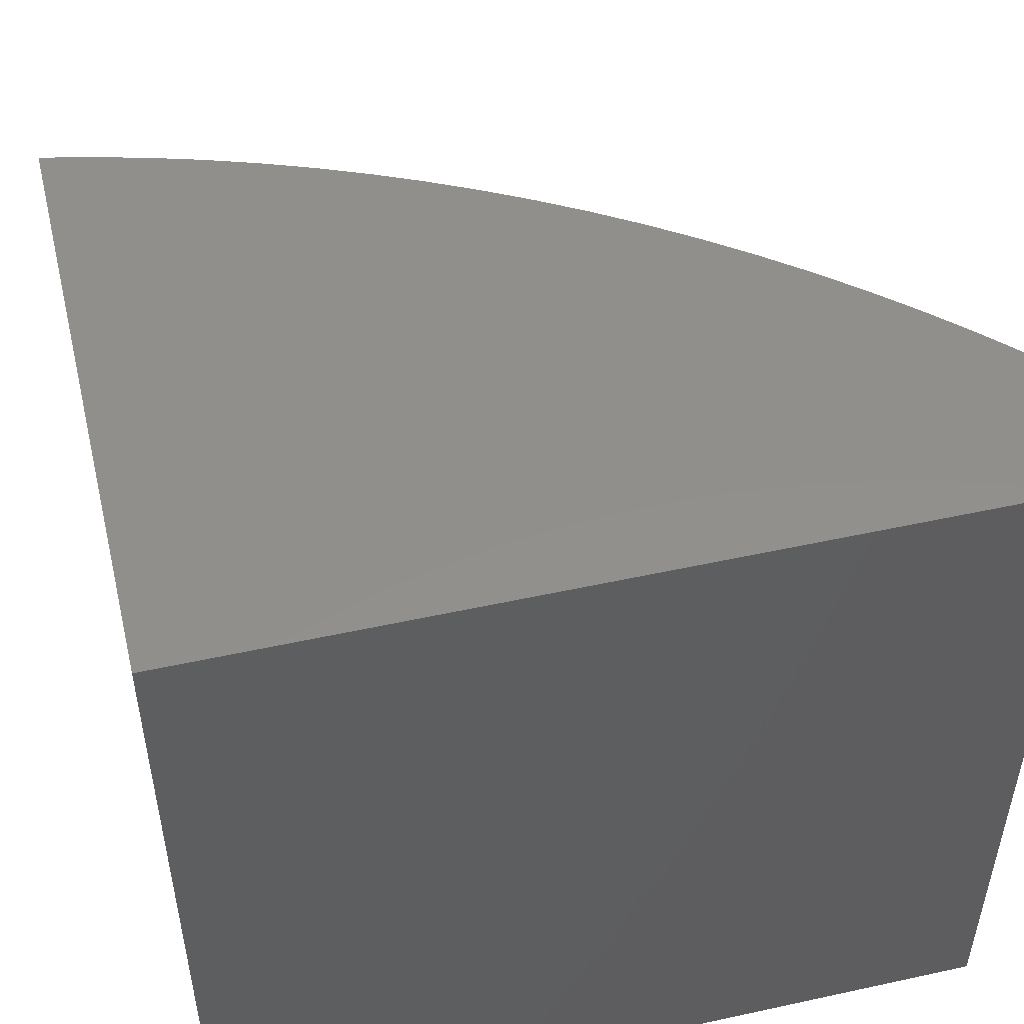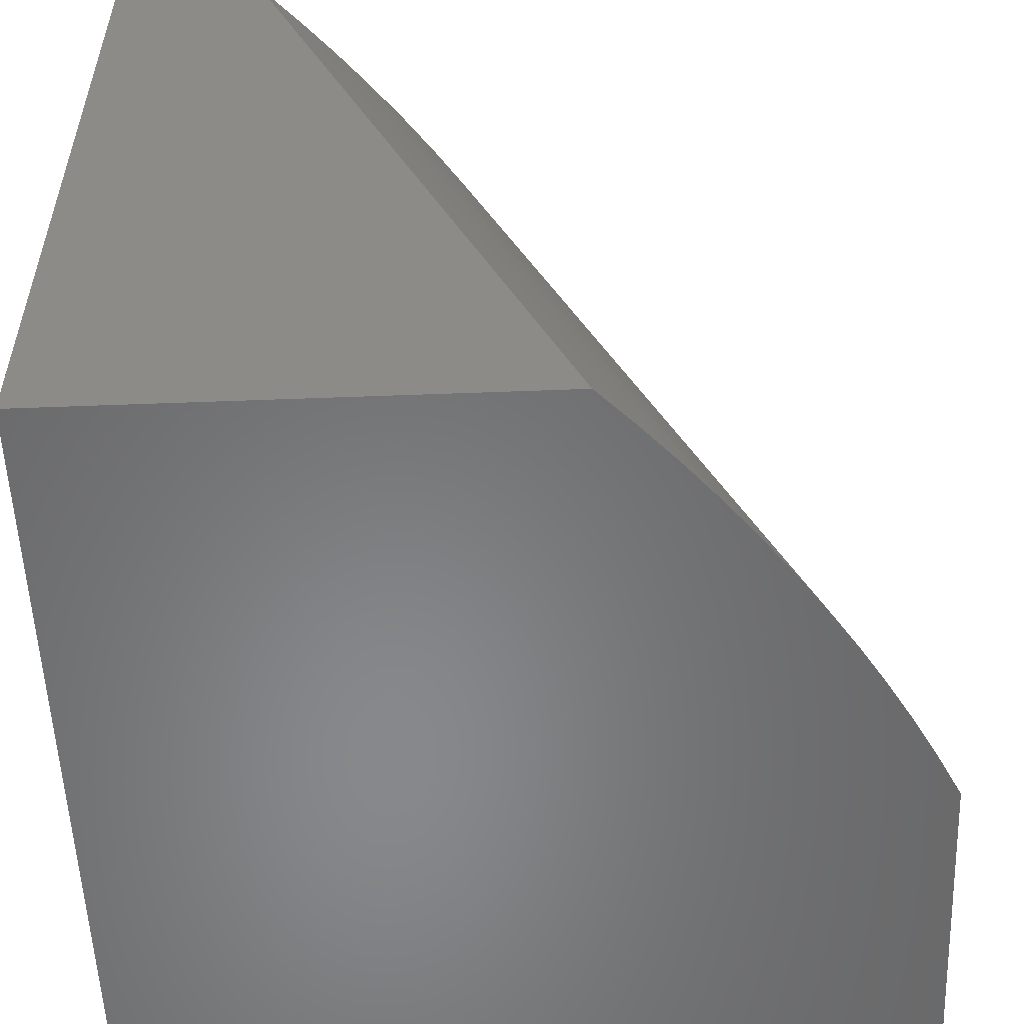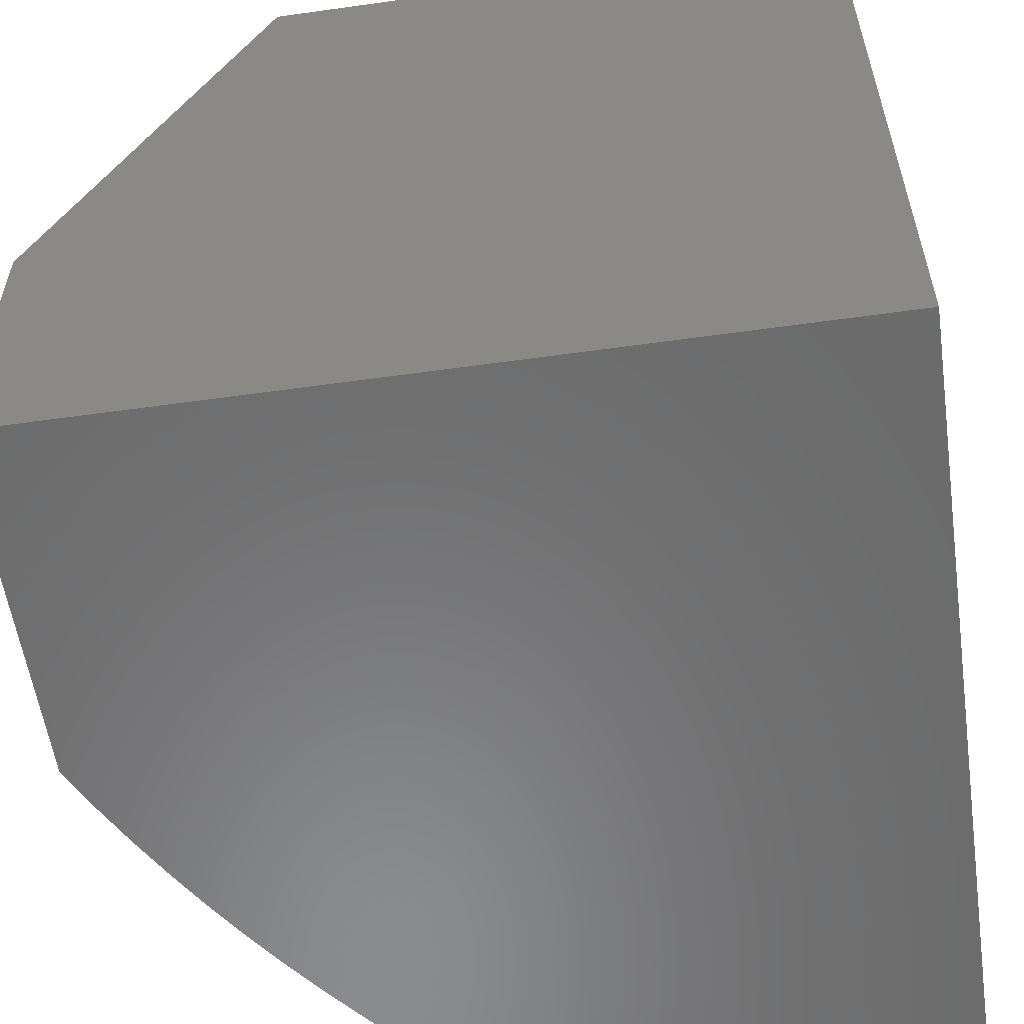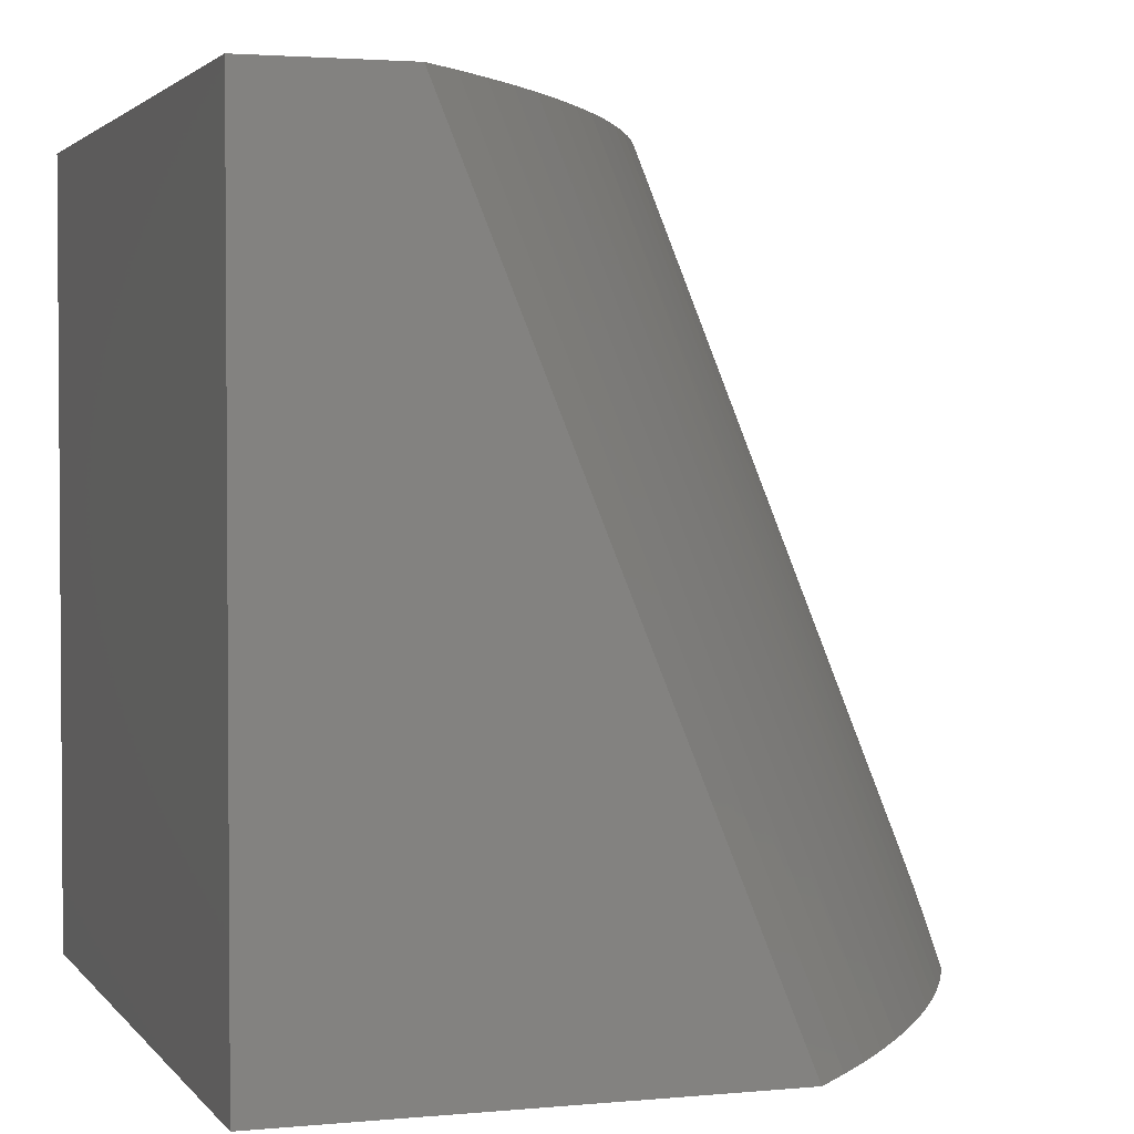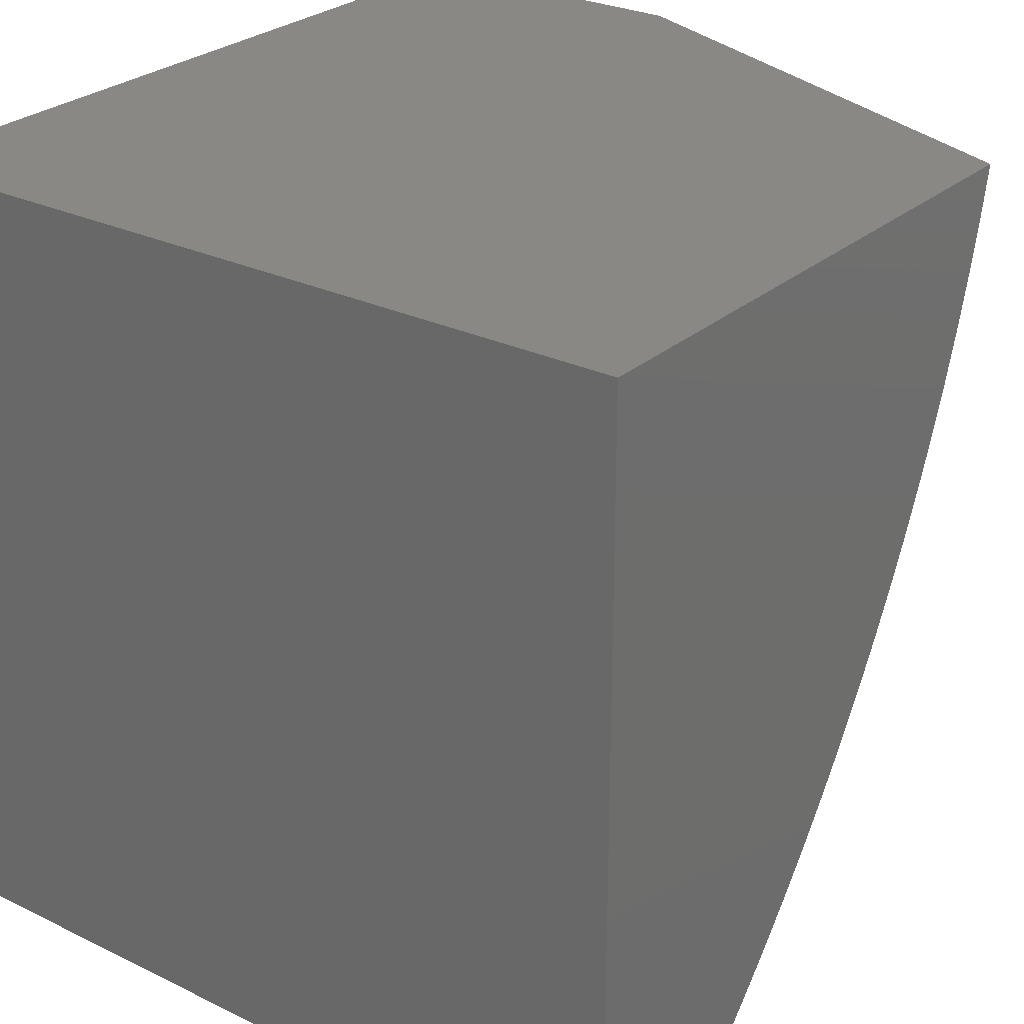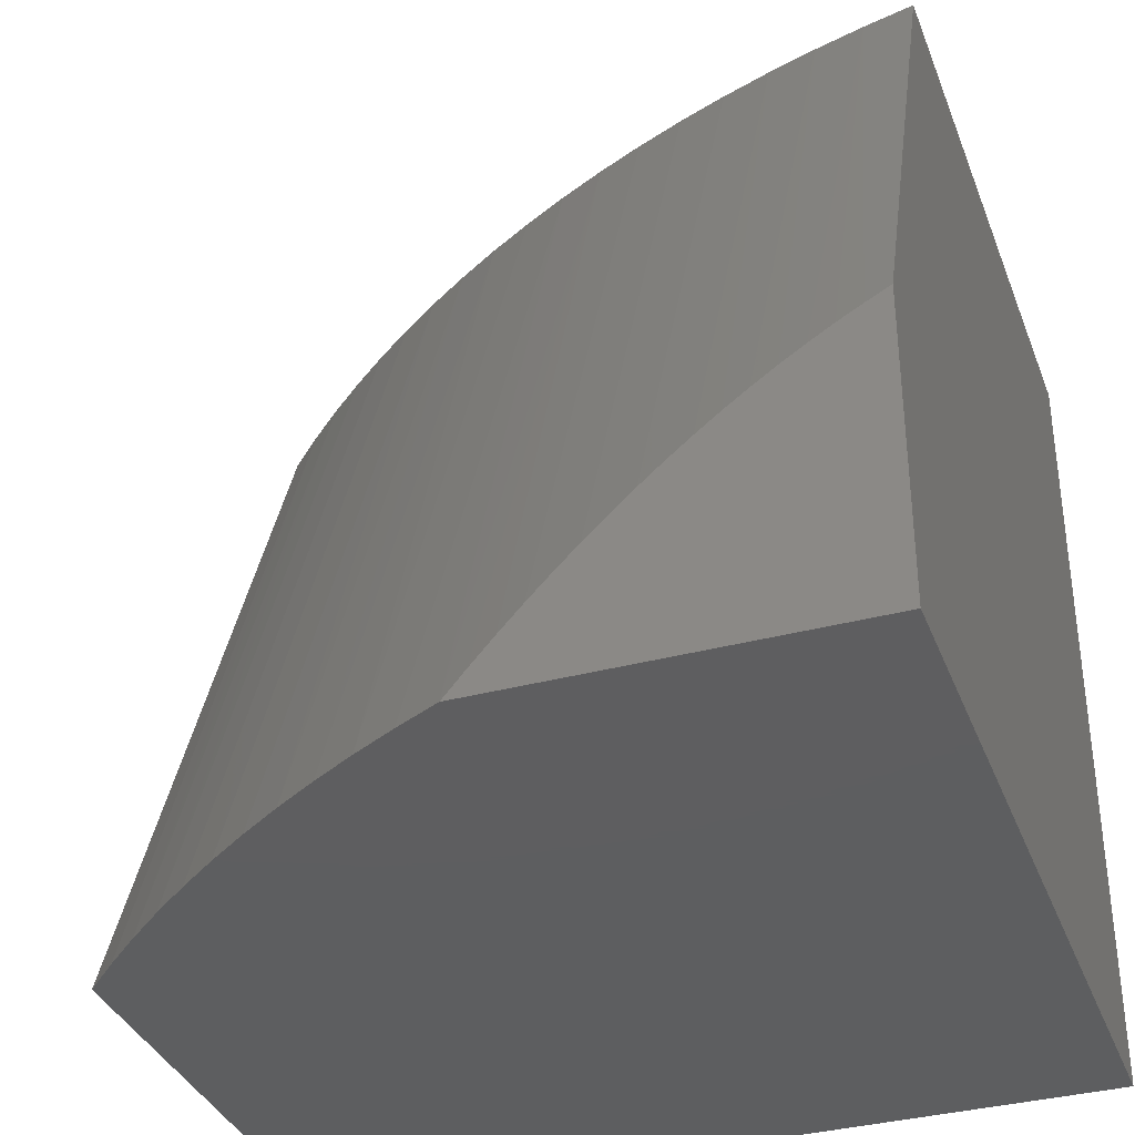
<metadata>
{"format":"stl","ext":"stl","renderer":"f3d","projection":"perspective","resolution":1024,"background":"white","views":[{"elev":51.3,"azim":76.6,"up":"+Y"},{"elev":-54.8,"azim":-177.7,"up":"+Y"},{"elev":-57.0,"azim":8.3,"up":"+Y"},{"elev":2.5,"azim":161.4,"up":"+Y"},{"elev":27.1,"azim":126.9,"up":"+Z"},{"elev":-35.6,"azim":-70.6,"up":"+Y"}]}
</metadata>
<code>
# stl→obj: 52 verts, 100 faces
v 5.4 17 -1
v 5.355 17 -0.9552
v 5.81 18 -1
v 5.764 18 -0.9533
v 5.312 17 -0.9092
v 5.719 18 -0.9054
v 5.271 17 -0.862
v 5.676 18 -0.8561
v 5.231 17 -0.8136
v 5.635 18 -0.8056
v 5.193 17 -0.7642
v 5.596 18 -0.7539
v 5.157 17 -0.7137
v 5.558 18 -0.7012
v 5.122 17 -0.6622
v 5.522 18 -0.6473
v 5.089 17 -0.6098
v 5.488 18 -0.5924
v 5.057 17 -0.5564
v 5.456 18 -0.5366
v 5.028 17 -0.5022
v 5.426 18 -0.4798
v 5 17 -0.4472
v 5.398 18 -0.4222
v 5 17.03 -0.4203
v 5 17.06 -0.3933
v 5.372 18 -0.3638
v 5 17.09 -0.3661
v 5 17.12 -0.3387
v 5.348 18 -0.3046
v 5 17.15 -0.3112
v 5 17.17 -0.2835
v 5.326 18 -0.2448
v 5 17.2 -0.2557
v 5 17.22 -0.2277
v 5 17.24 -0.1997
v 5.306 18 -0.1844
v 5 17.26 -0.1715
v 5 17.28 -0.1431
v 5.288 18 -0.1234
v 5 17.3 -0.1147
v 5 17.32 -0.08617
v 5.272 18 -0.06192
v 5 17.34 -0.05754
v 5 17.36 -0.02881
v 5 17.37 0
v 5.258 18 0
v 5 17 0
v 6 17 0
v 6 17 -1
v 6 18 -1
v 6 18 0
f 1 2 3
f 3 2 4
f 4 2 5
f 4 5 6
f 6 5 7
f 6 7 8
f 8 7 9
f 8 9 10
f 10 9 11
f 10 11 12
f 12 11 13
f 12 13 14
f 14 13 15
f 14 15 16
f 16 15 17
f 16 17 18
f 18 17 19
f 18 19 20
f 20 19 21
f 20 21 22
f 22 21 23
f 22 23 24
f 24 23 25
f 24 25 26
f 24 26 27
f 27 26 28
f 27 28 29
f 27 29 30
f 30 29 31
f 30 31 32
f 30 32 33
f 33 32 34
f 33 34 35
f 35 36 33
f 33 36 37
f 37 36 38
f 37 38 39
f 37 39 40
f 40 39 41
f 40 41 42
f 40 42 43
f 43 42 44
f 43 44 45
f 46 47 45
f 45 47 43
f 46 45 48
f 48 45 44
f 48 44 42
f 42 41 48
f 48 41 39
f 48 39 38
f 38 36 48
f 48 36 35
f 48 35 34
f 34 32 48
f 48 32 31
f 48 31 29
f 29 28 48
f 48 28 26
f 48 26 25
f 25 23 48
f 48 23 49
f 49 23 21
f 49 21 19
f 19 17 49
f 49 17 15
f 49 15 13
f 13 11 49
f 49 11 9
f 49 9 7
f 49 7 50
f 50 7 5
f 50 5 2
f 2 1 50
f 1 3 50
f 50 3 51
f 52 47 49
f 49 47 46
f 49 46 48
f 3 4 51
f 51 4 6
f 51 6 52
f 52 6 8
f 52 8 10
f 10 12 52
f 52 12 14
f 52 14 16
f 16 18 52
f 52 18 20
f 52 20 22
f 22 24 52
f 52 24 27
f 52 27 30
f 30 33 52
f 52 33 37
f 52 37 40
f 40 43 52
f 52 43 47
f 49 50 52
f 52 50 51

</code>
